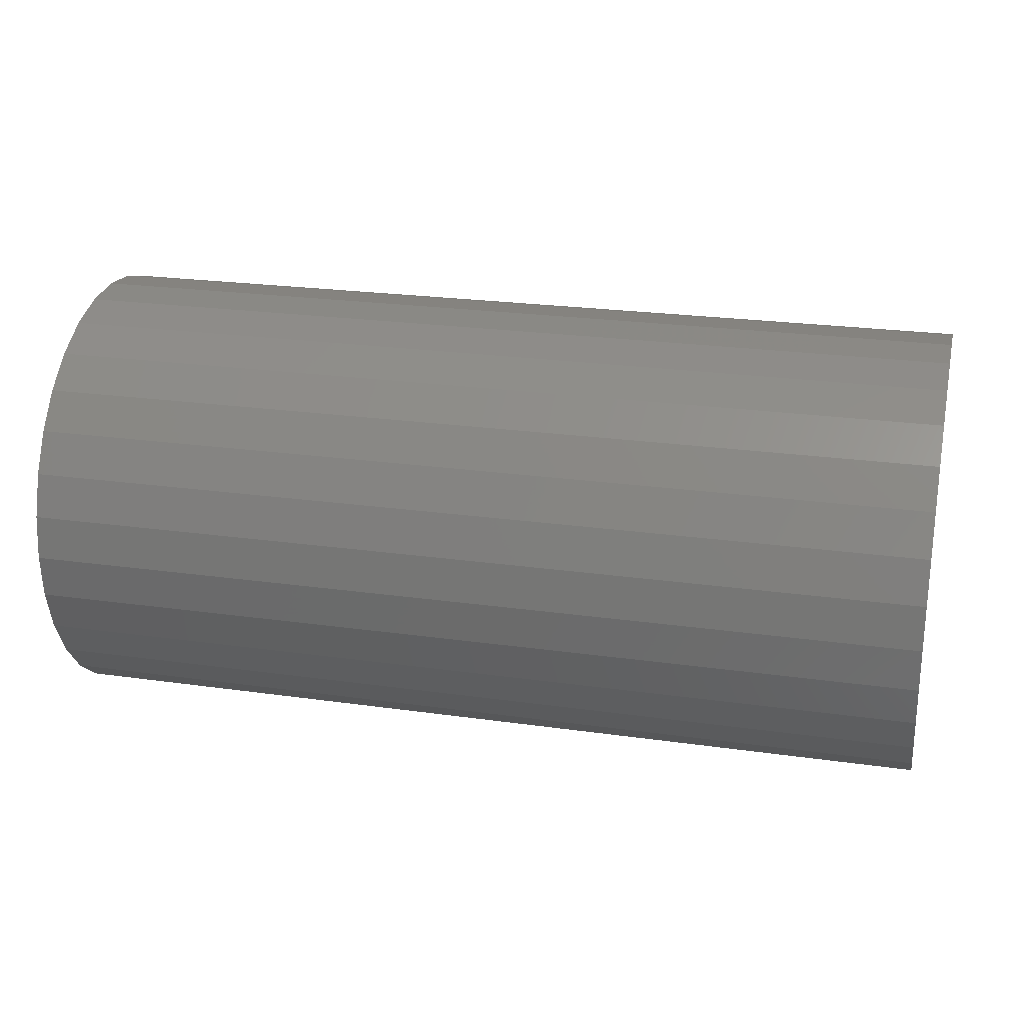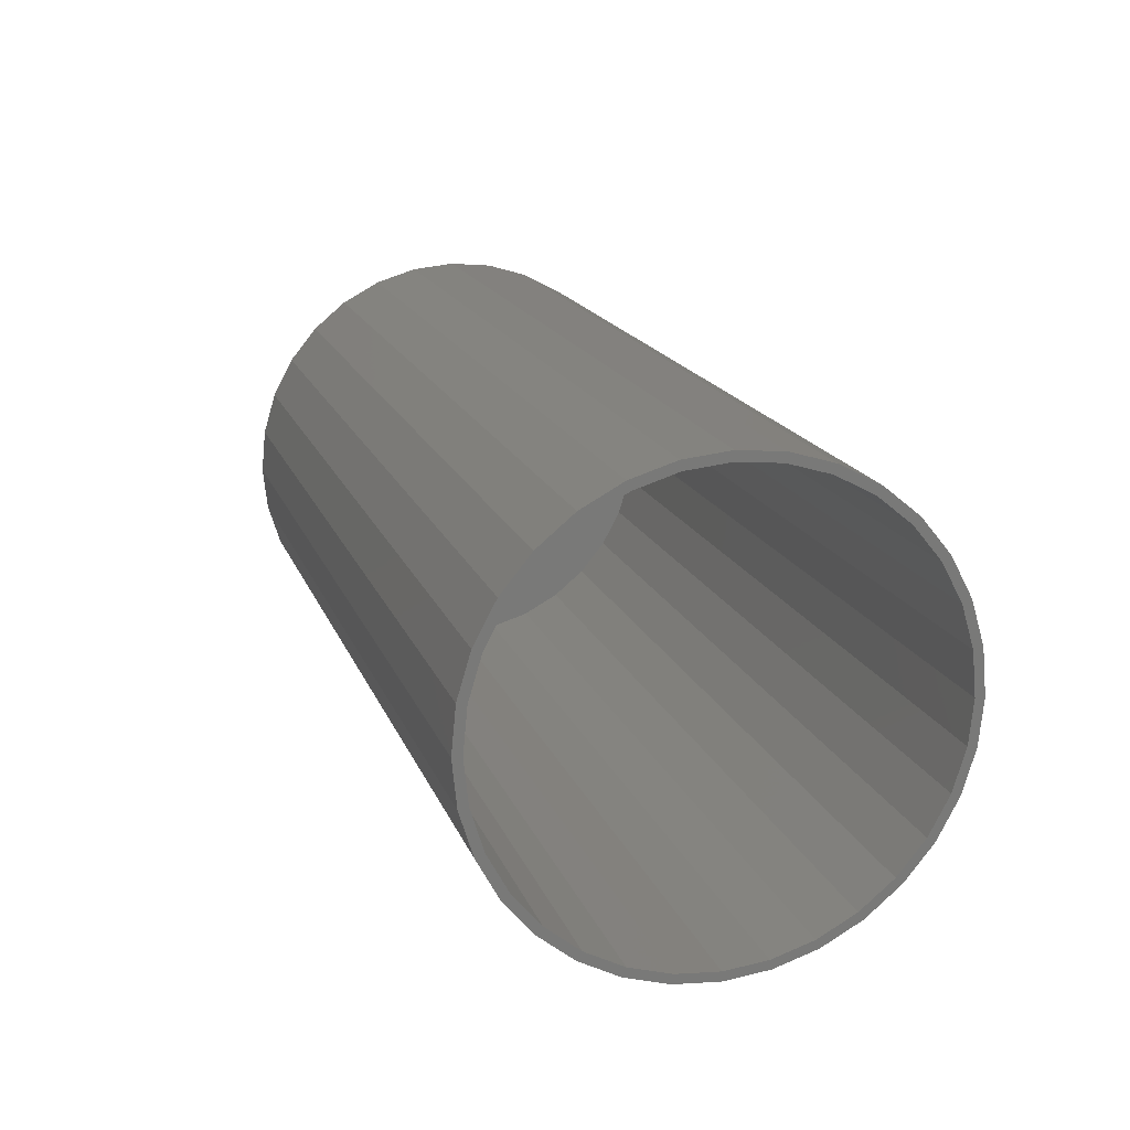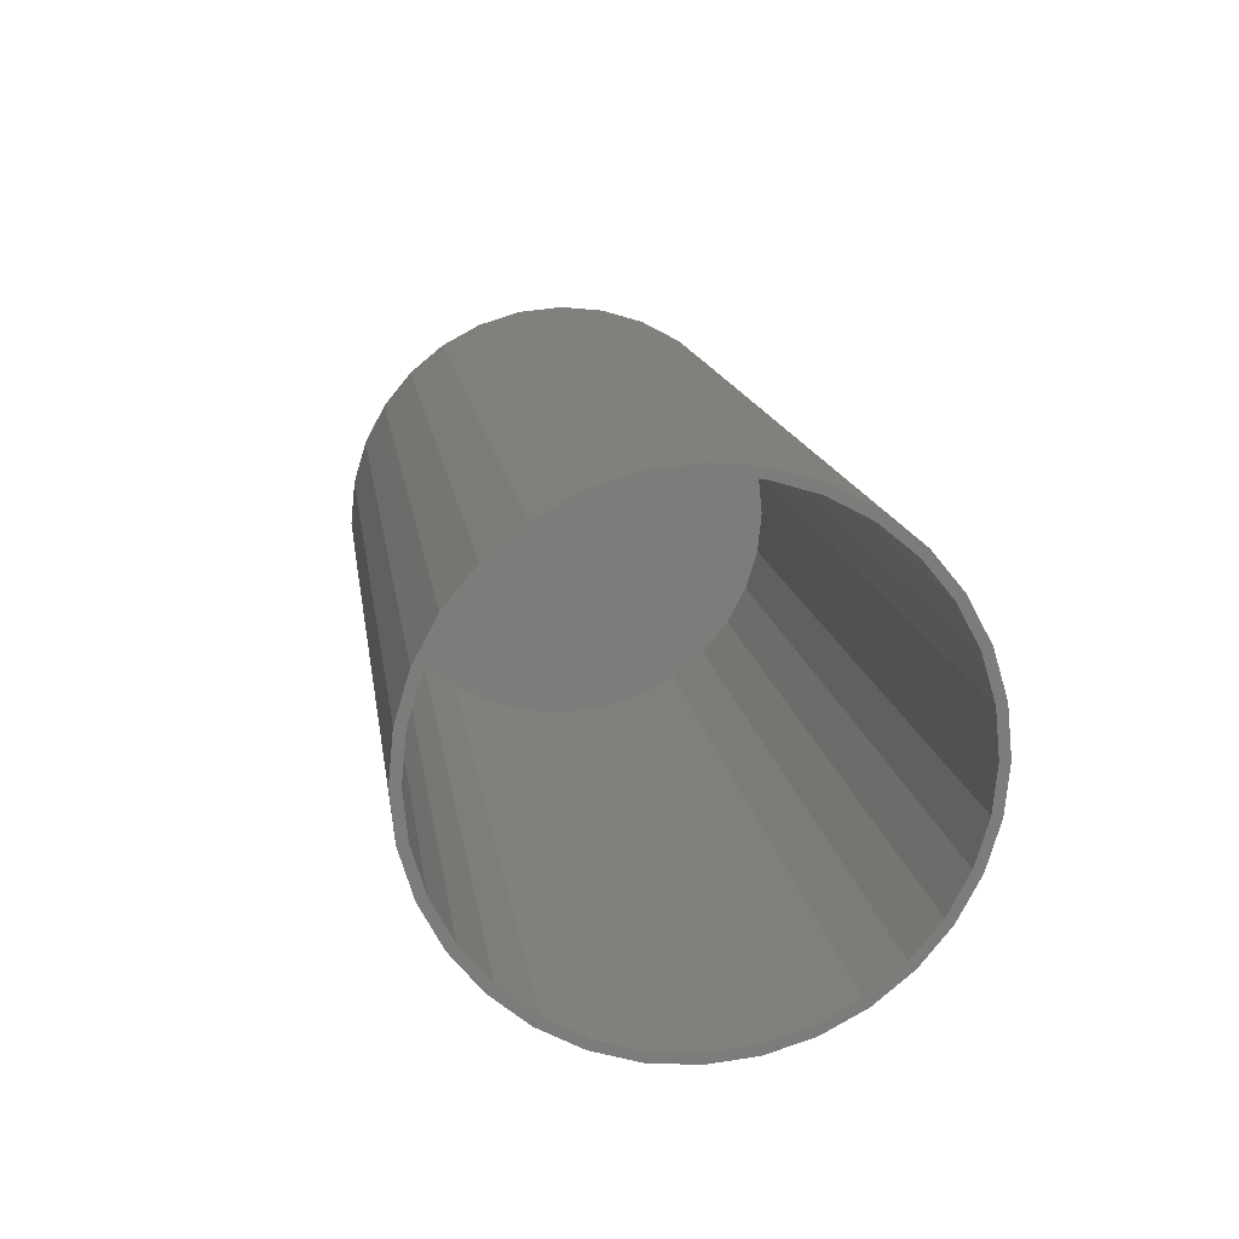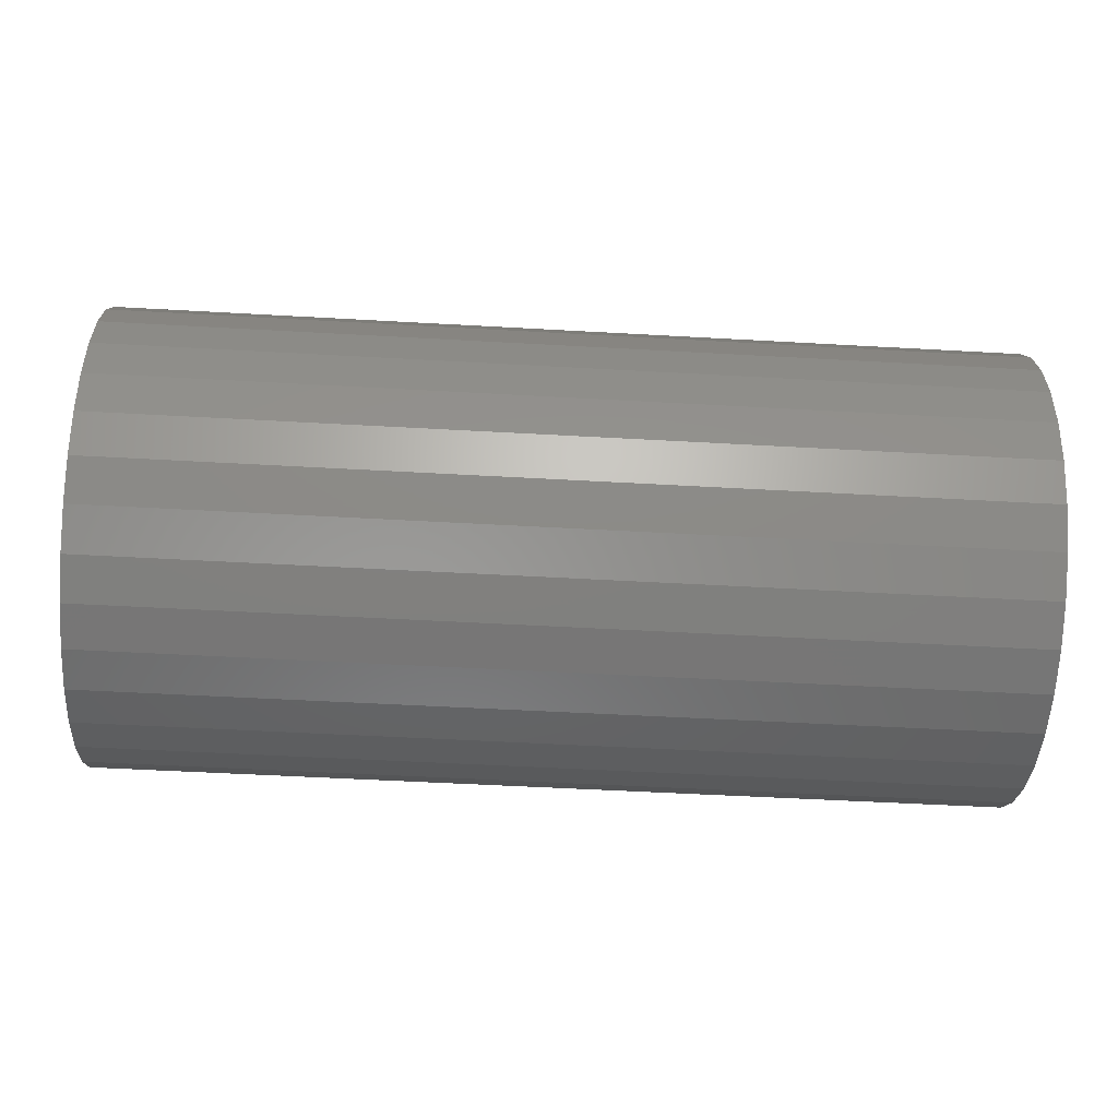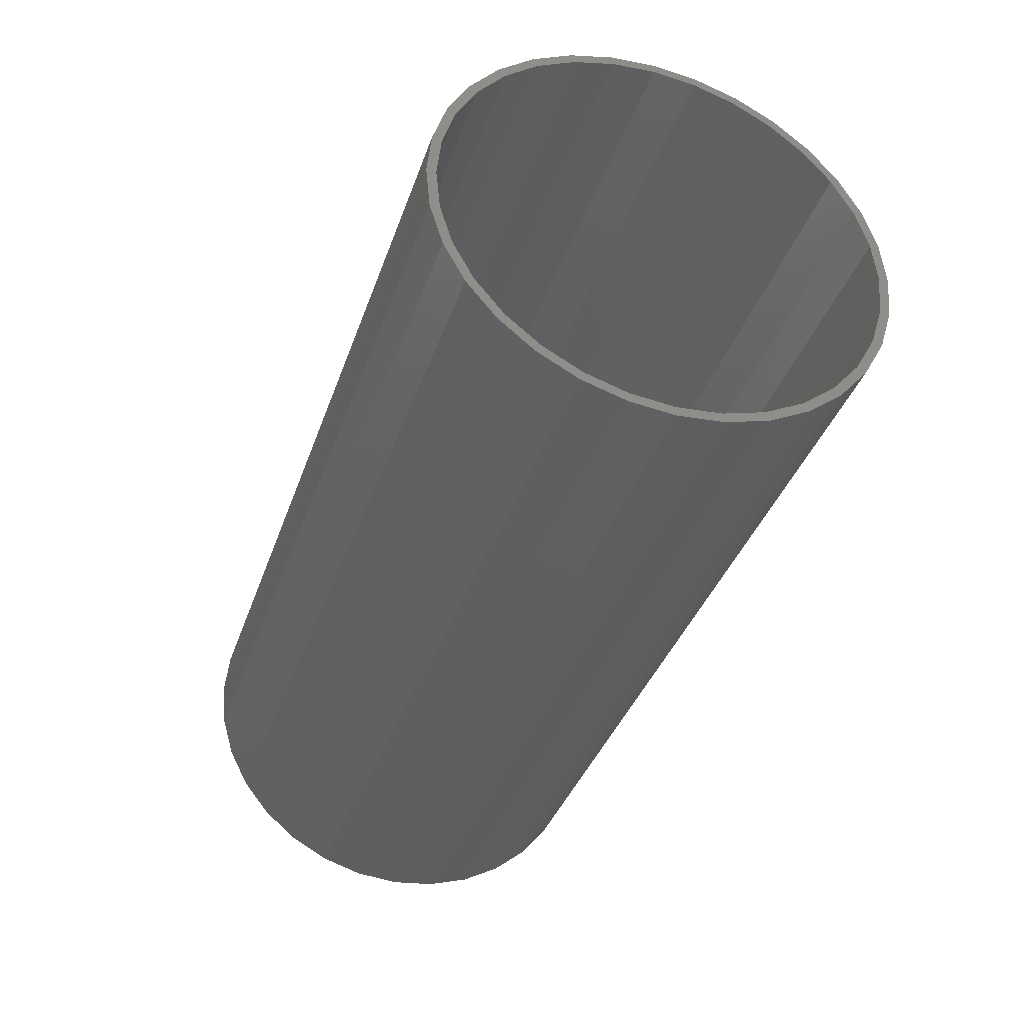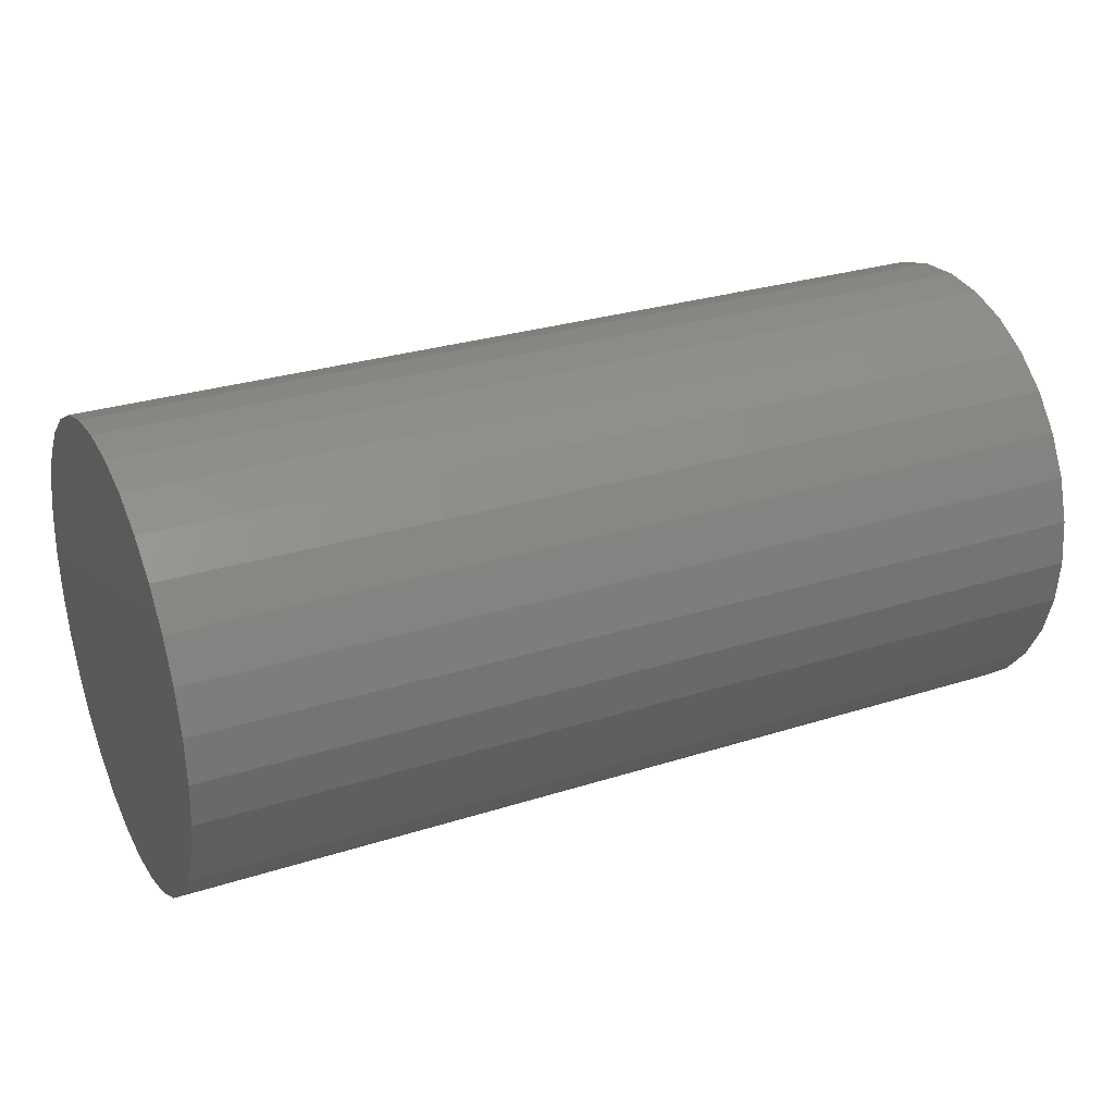
<metadata>
{"format":"stl","ext":"stl","renderer":"f3d","projection":"perspective","resolution":1024,"background":"white","views":[{"elev":23.8,"azim":13.3,"up":"+Y"},{"elev":17.4,"azim":73.2,"up":"+Y"},{"elev":14.4,"azim":82.1,"up":"+Y"},{"elev":-52.0,"azim":176.5,"up":"+Y"},{"elev":-37.7,"azim":71.9,"up":"+Y"},{"elev":28.8,"azim":-25.4,"up":"+Y"}]}
</metadata>
<code>
# stl→obj: 128 verts, 252 faces
v 0.75 -0.06162 0.1738
v 0.75 -0.02755 0.1841
v 0.75 -0.06461 0.181
v 0.75 -0.09737 0.1635
v 0.75 -0.09303 0.157
v 0.75 -0.1261 0.1399
v 0.75 -0.1206 0.1344
v 0.75 -0.1496 0.1112
v 0.75 -0.1432 0.1068
v 0.75 -0.1672 0.07843
v 0.75 -0.1599 0.07544
v 0.75 -0.1779 0.04289
v 0.75 -0.1703 0.04136
v 0.75 -0.1599 -0.0636
v 0.75 -0.1703 -0.02952
v 0.75 -0.1779 -0.03104
v 0.75 -0.1672 -0.06659
v 0.75 -0.1432 -0.095
v 0.75 -0.1496 -0.09934
v 0.75 -0.1206 -0.1225
v 0.75 -0.1261 -0.1281
v 0.75 -0.09303 -0.1451
v 0.75 -0.09737 -0.1516
v 0.75 -0.06162 -0.1619
v 0.75 -0.06461 -0.1691
v 0.75 -0.02755 -0.1722
v 0.75 -0.02907 -0.1799
v 0.75 0.007895 -0.1757
v 0.75 0.007895 -0.1836
v 0.75 0.04486 0.1918
v 0.75 0.007895 0.1954
v 0.75 0.007895 0.1876
v 0.75 0.04334 0.1841
v 0.75 0.0804 0.181
v 0.75 0.07741 0.1738
v 0.75 0.1132 0.1635
v 0.75 0.1088 0.157
v 0.75 0.1419 0.1399
v 0.75 0.1363 0.1344
v 0.75 0.1654 0.1112
v 0.75 0.1589 0.1068
v 0.75 0.1829 0.07843
v 0.75 0.1757 0.07544
v 0.75 0.1937 0.04289
v 0.75 0.1861 0.04136
v 0.75 0.1896 0.005921
v 0.75 0.1937 -0.03104
v 0.75 0.1861 -0.02952
v 0.75 0.1757 -0.0636
v 0.75 0.1829 -0.06659
v 0.75 0.1589 -0.095
v 0.75 0.1654 -0.09934
v 0.75 0.1363 -0.1225
v 0.75 0.1419 -0.1281
v 0.75 0.1088 -0.1451
v 0.75 0.1132 -0.1516
v 0.75 0.07741 -0.1619
v 0.75 0.0804 -0.1691
v 0.75 0.04334 -0.1722
v 0.75 0.04486 -0.1799
v 0.75 0.1974 0.005921
v 0.75 -0.1816 0.005921
v 0.75 -0.1738 0.005921
v 0.75 -0.02907 0.1918
v 0.007812 0.007895 -0.1757
v 0.007812 0.04334 -0.1722
v 0.007812 0.07741 -0.1619
v 0.007812 0.1088 -0.1451
v 0.007812 0.1363 -0.1225
v 0.007812 0.1589 -0.095
v 0.007812 0.1757 -0.0636
v 0.007812 0.1861 -0.02952
v 0.007812 0.1896 0.005921
v 0.007812 -0.02755 -0.1722
v 0.007812 -0.06162 -0.1619
v 0.007812 -0.09303 -0.1451
v 0.007812 -0.1206 -0.1225
v 0.007812 -0.1432 -0.095
v 0.007812 -0.1599 -0.0636
v 0.007812 -0.1703 -0.02952
v 0.007812 -0.1738 0.005921
v 0.007812 0.007895 0.1876
v 0.007812 -0.02755 0.1841
v 0.007812 -0.06162 0.1738
v 0.007812 -0.09303 0.157
v 0.007812 -0.1206 0.1344
v 0.007812 -0.1432 0.1068
v 0.007812 -0.1599 0.07544
v 0.007812 -0.1703 0.04136
v 0.007812 0.04334 0.1841
v 0.007812 0.07741 0.1738
v 0.007812 0.1088 0.157
v 0.007812 0.1363 0.1344
v 0.007812 0.1589 0.1068
v 0.007812 0.1757 0.07544
v 0.007812 0.1861 0.04136
v -7.655e-17 0.007895 0.1954
v -7.614e-17 0.04486 0.1918
v -7.614e-17 -0.02907 0.1918
v -7.495e-17 -0.06461 0.181
v -7.495e-17 0.0804 0.181
v -3.488e-17 0.04486 -0.1799
v -3.488e-17 -0.02907 -0.1799
v -3.608e-17 0.0804 -0.1691
v -3.448e-17 0.007895 -0.1836
v -3.608e-17 -0.06461 -0.1691
v -3.802e-17 -0.09737 -0.1516
v -3.802e-17 0.1132 -0.1516
v -4.064e-17 -0.1261 -0.1281
v -4.064e-17 0.1419 -0.1281
v -4.382e-17 -0.1496 -0.09934
v -4.382e-17 0.1654 -0.09934
v -4.746e-17 -0.1672 -0.06659
v -4.746e-17 0.1829 -0.06659
v -5.141e-17 -0.1779 -0.03104
v -5.141e-17 0.1937 -0.03104
v -5.551e-17 -0.1816 0.005921
v -5.551e-17 0.1974 0.005921
v -5.962e-17 -0.1779 0.04289
v -5.962e-17 0.1937 0.04289
v -6.356e-17 -0.1672 0.07843
v -6.356e-17 0.1829 0.07843
v -6.72e-17 -0.1496 0.1112
v -6.72e-17 0.1654 0.1112
v -7.039e-17 -0.1261 0.1399
v -7.039e-17 0.1419 0.1399
v -7.3e-17 -0.09737 0.1635
v -7.3e-17 0.1132 0.1635
f 1 2 3
f 3 4 1
f 1 4 5
f 5 4 6
f 5 6 7
f 7 6 8
f 7 8 9
f 9 8 10
f 9 10 11
f 11 10 12
f 11 12 13
f 14 15 16
f 16 17 14
f 18 14 17
f 17 19 18
f 20 18 19
f 19 21 20
f 22 20 21
f 21 23 22
f 24 22 23
f 23 25 24
f 24 25 26
f 26 25 27
f 28 26 27
f 28 27 29
f 30 31 32
f 30 32 33
f 30 33 34
f 34 33 35
f 34 35 36
f 35 37 36
f 38 36 37
f 37 39 38
f 40 38 39
f 39 41 40
f 42 40 41
f 41 43 42
f 44 42 43
f 43 45 44
f 46 44 45
f 47 48 49
f 47 49 50
f 50 49 51
f 50 51 52
f 52 51 53
f 52 53 54
f 54 53 55
f 54 55 56
f 56 55 57
f 56 57 58
f 57 59 58
f 60 58 59
f 60 59 28
f 28 29 60
f 61 44 46
f 61 46 48
f 61 48 47
f 62 16 15
f 62 15 63
f 62 63 13
f 62 13 12
f 64 3 2
f 64 2 32
f 64 32 31
f 65 59 66
f 66 59 57
f 66 57 67
f 67 57 55
f 67 55 68
f 68 55 53
f 68 53 69
f 69 53 51
f 69 51 70
f 70 51 49
f 70 49 71
f 71 49 48
f 71 48 72
f 72 48 46
f 72 46 73
f 59 65 28
f 28 65 74
f 28 74 26
f 26 74 75
f 26 75 24
f 24 75 76
f 24 76 22
f 22 76 77
f 22 77 20
f 20 77 78
f 20 78 18
f 18 78 79
f 18 79 14
f 14 79 80
f 14 80 15
f 15 80 81
f 15 81 63
f 82 2 83
f 83 2 1
f 83 1 84
f 84 1 5
f 84 5 85
f 85 5 7
f 85 7 86
f 86 7 9
f 86 9 87
f 87 9 11
f 87 11 88
f 88 11 13
f 88 13 89
f 89 13 63
f 89 63 81
f 2 82 32
f 32 82 90
f 32 90 33
f 33 90 91
f 33 91 35
f 35 91 92
f 35 92 37
f 37 92 93
f 37 93 39
f 39 93 94
f 39 94 41
f 41 94 95
f 41 95 43
f 43 95 96
f 43 96 45
f 45 96 73
f 45 73 46
f 83 90 82
f 90 83 84
f 90 84 91
f 67 74 66
f 66 74 65
f 91 84 92
f 92 84 85
f 92 85 93
f 93 85 86
f 93 86 94
f 94 86 87
f 94 87 95
f 95 87 88
f 95 88 96
f 96 88 89
f 96 89 73
f 73 89 81
f 73 81 72
f 72 81 80
f 72 80 71
f 71 80 79
f 71 79 70
f 70 79 78
f 70 78 69
f 69 78 77
f 69 77 68
f 68 77 76
f 68 76 67
f 67 76 75
f 67 75 74
f 97 98 99
f 100 99 98
f 101 100 98
f 102 103 104
f 105 103 102
f 103 106 104
f 104 106 107
f 104 107 108
f 108 107 109
f 108 109 110
f 110 109 111
f 110 111 112
f 112 111 113
f 112 113 114
f 114 113 115
f 114 115 116
f 116 115 117
f 116 117 118
f 118 117 119
f 118 119 120
f 120 119 121
f 120 121 122
f 122 121 123
f 122 123 124
f 124 123 125
f 124 125 126
f 126 125 127
f 126 127 128
f 128 127 100
f 128 100 101
f 118 61 116
f 116 61 47
f 116 47 114
f 114 47 50
f 114 50 112
f 112 50 52
f 112 52 110
f 110 52 54
f 110 54 108
f 108 54 56
f 108 56 104
f 104 56 58
f 104 58 102
f 102 58 60
f 102 60 105
f 105 60 29
f 105 29 103
f 103 29 27
f 103 27 106
f 106 27 25
f 106 25 107
f 107 25 23
f 107 23 109
f 109 23 21
f 109 21 111
f 111 21 19
f 111 19 113
f 113 19 17
f 113 17 115
f 115 17 16
f 115 16 117
f 117 16 62
f 117 62 119
f 119 62 12
f 119 12 121
f 121 12 10
f 121 10 123
f 123 10 8
f 123 8 125
f 125 8 6
f 125 6 127
f 127 6 4
f 127 4 100
f 100 4 3
f 100 3 99
f 99 3 64
f 99 64 97
f 97 64 31
f 97 31 98
f 98 31 30
f 98 30 101
f 101 30 34
f 101 34 128
f 128 34 36
f 128 36 126
f 126 36 38
f 126 38 124
f 124 38 40
f 124 40 122
f 122 40 42
f 122 42 120
f 120 42 44
f 120 44 118
f 118 44 61

</code>
